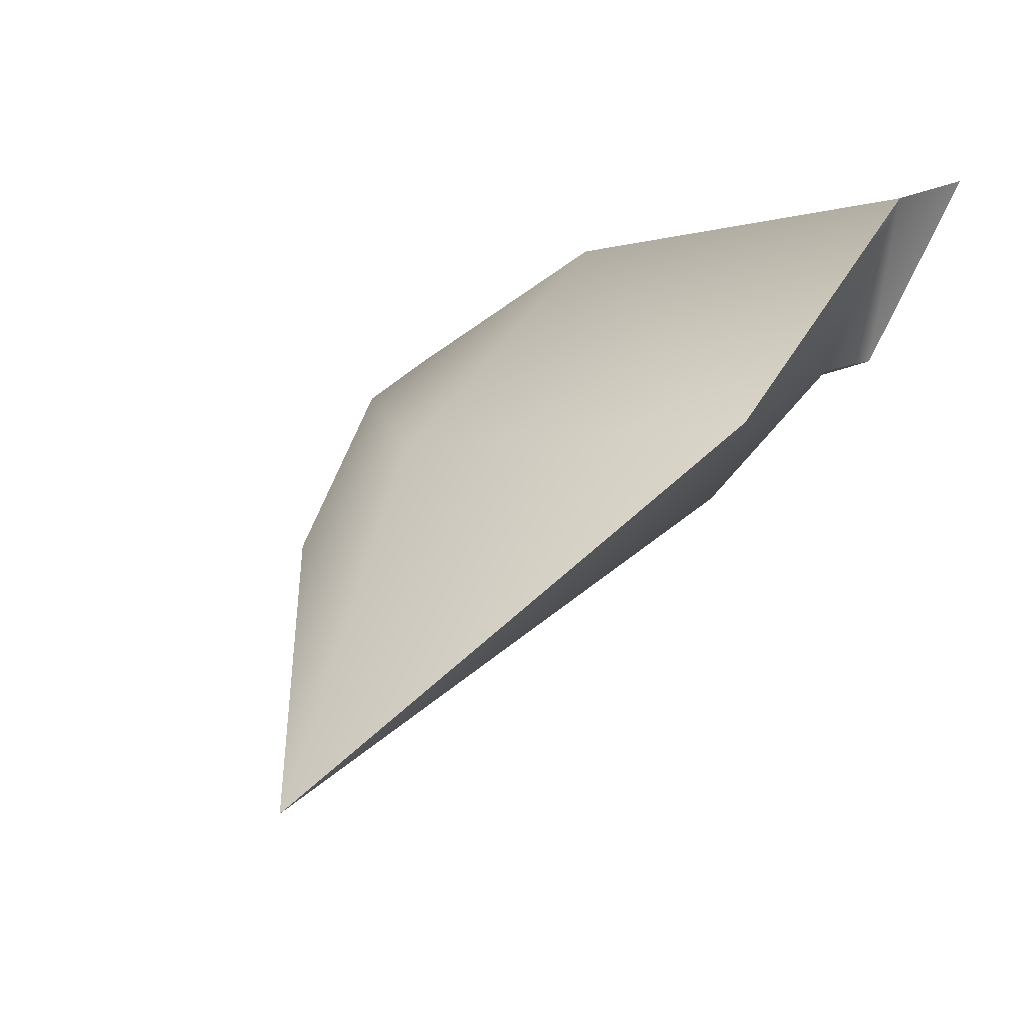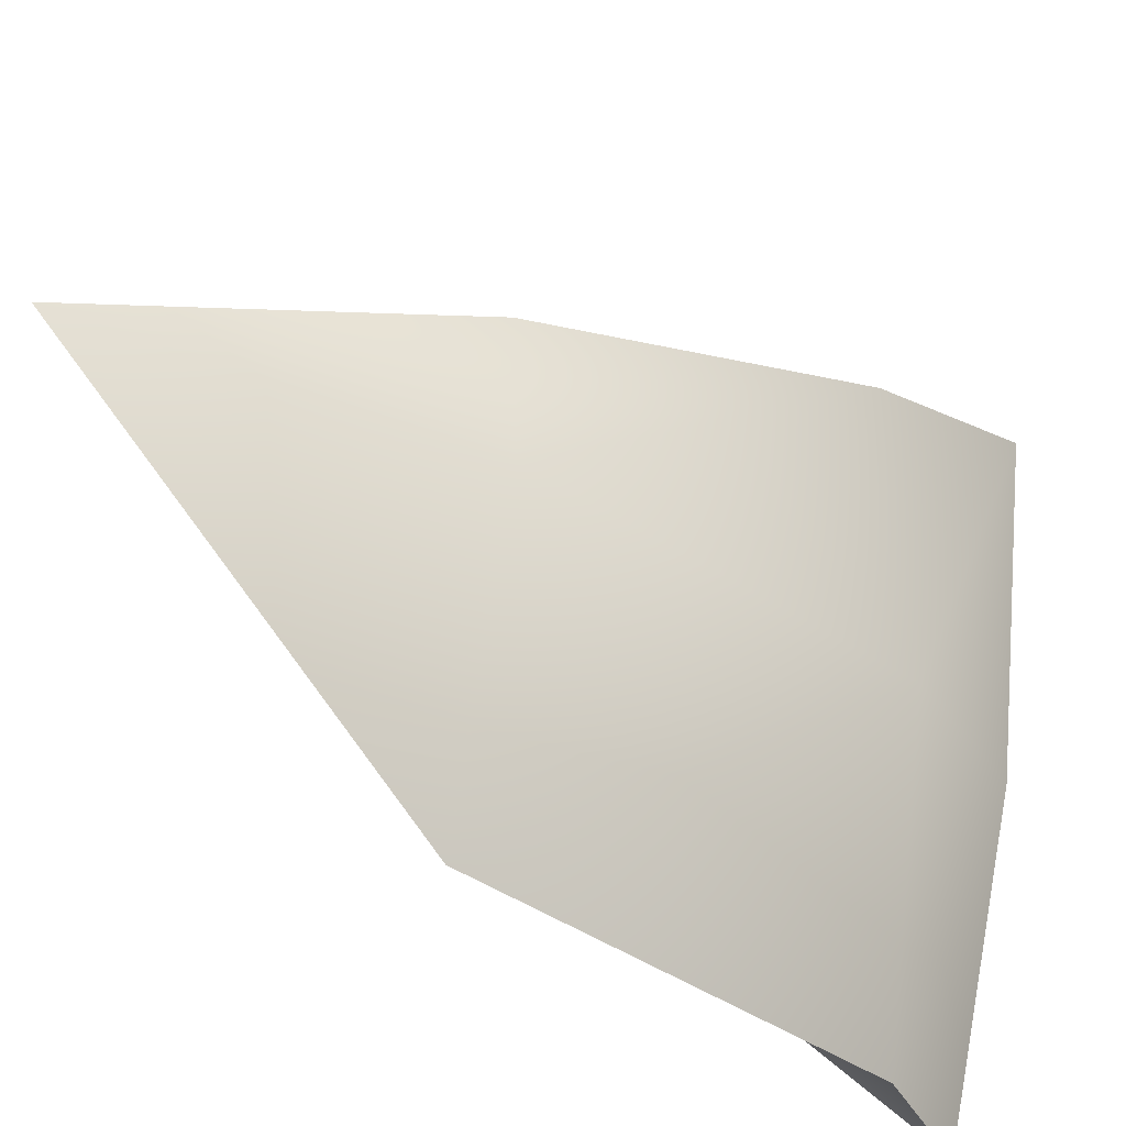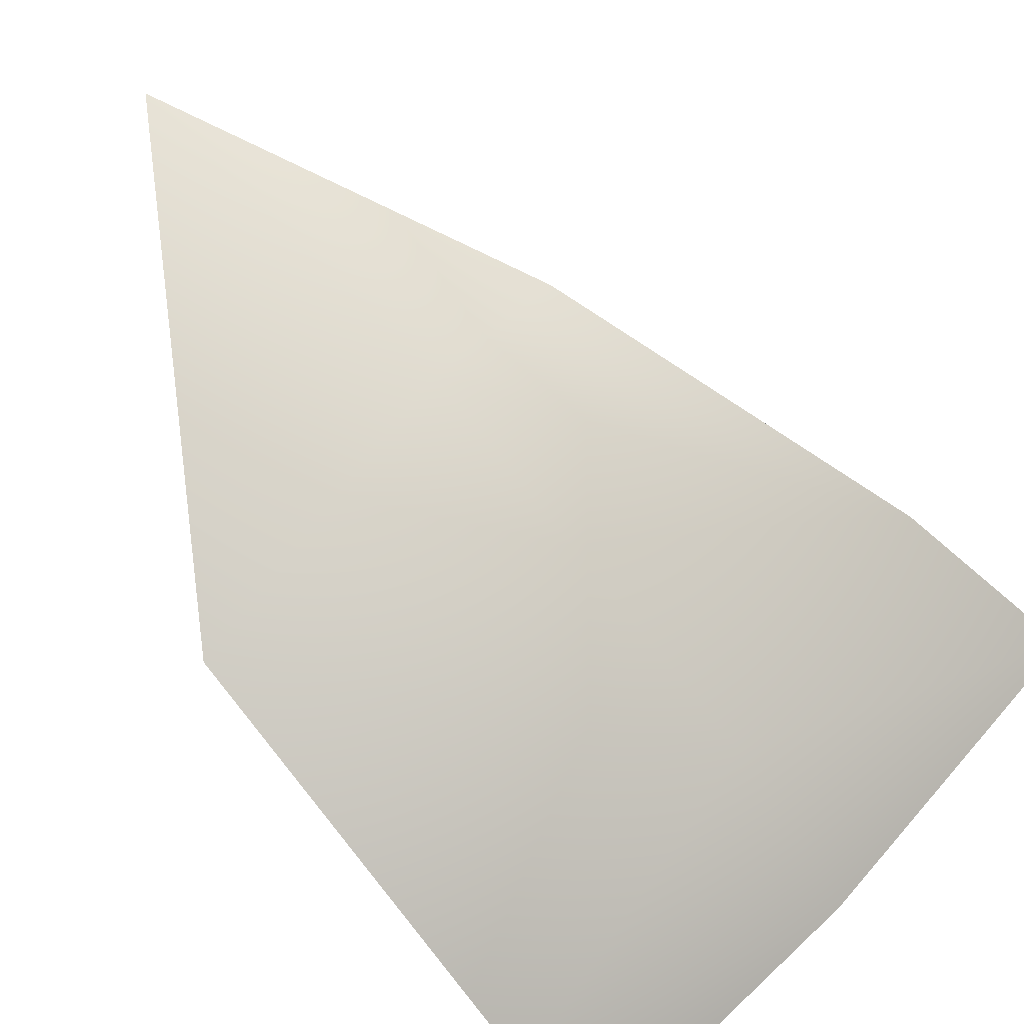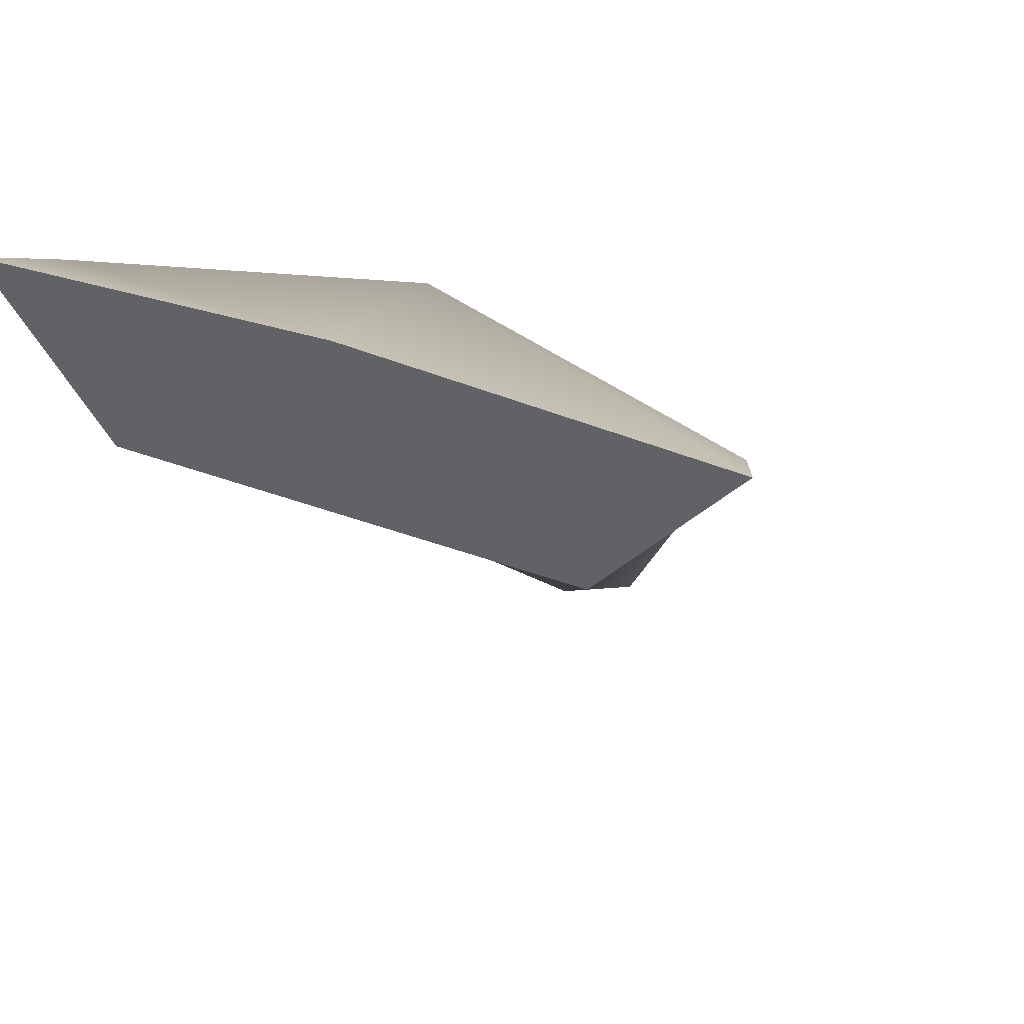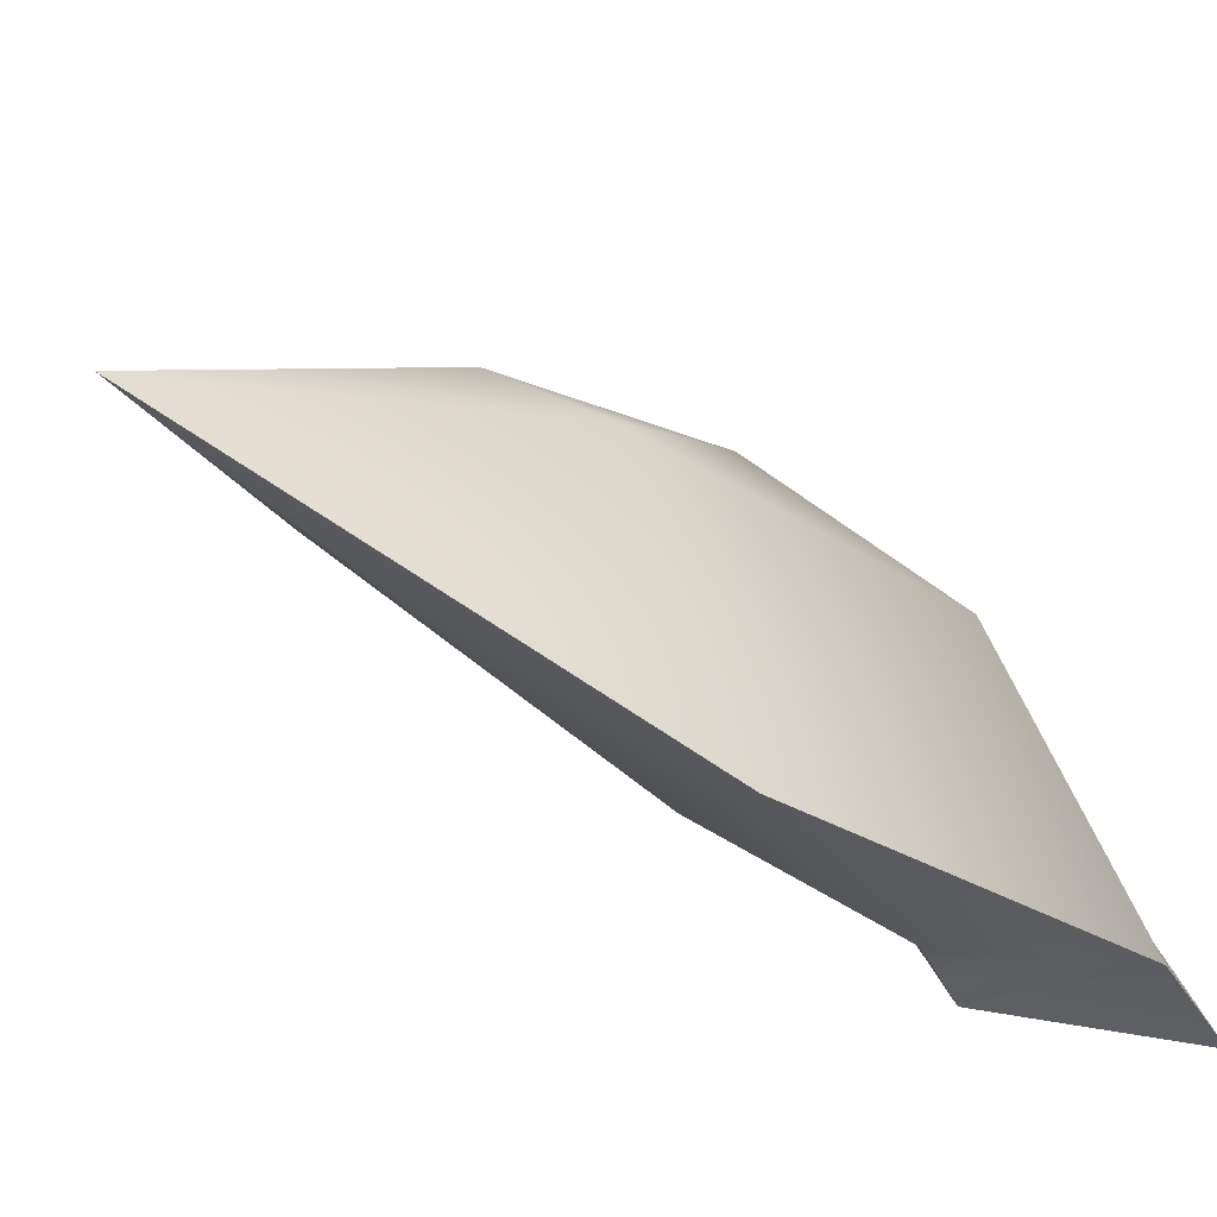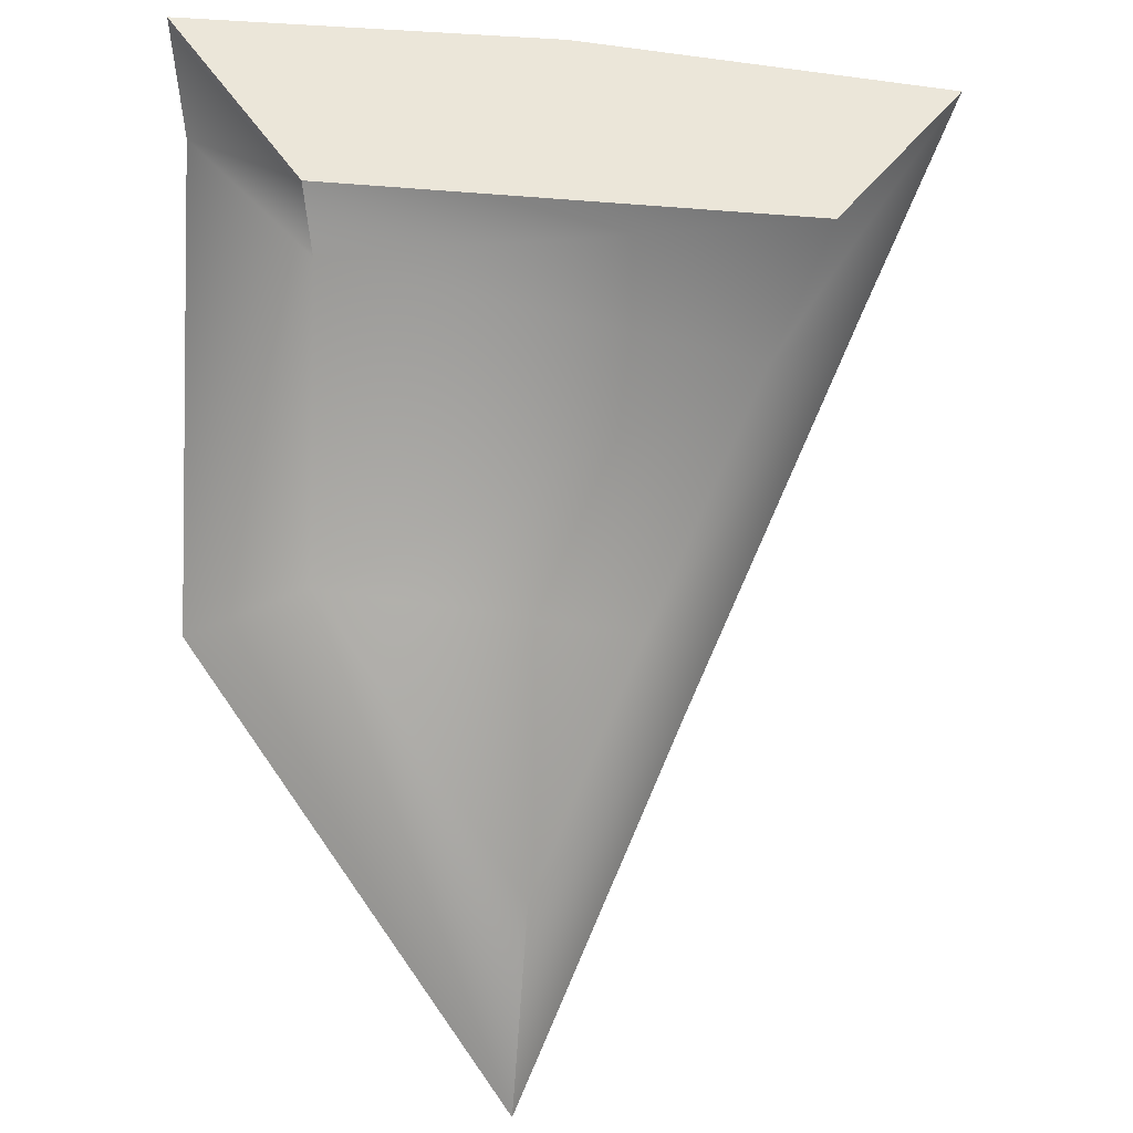
<metadata>
{"format":"obj","ext":"obj","renderer":"f3d","projection":"perspective","resolution":1024,"background":"white","views":[{"elev":-26.9,"azim":-134.0,"up":"+Z"},{"elev":50.0,"azim":-84.0,"up":"+Y"},{"elev":44.9,"azim":-49.6,"up":"+Y"},{"elev":45.2,"azim":34.5,"up":"+Z"},{"elev":29.9,"azim":-116.0,"up":"+Y"},{"elev":-32.4,"azim":-1.9,"up":"+Z"}]}
</metadata>
<code>
g mdlCacheVoidEggShards
v 0.02342 -0.1296 0.2022
v -0.2193 -0.1679 0.1767
v -0.21 -0.1045 0.1362
v -0.009085 0.005379 0.1362
v 0.2758 -0.09067 0.2027
v -0.2092 0.07531 -0.1124
v 0.2202 0.01022 0.1051
v -0.0199 0.182 -0.09568
v 0.0009137 0.255 -0.3543
v 0.1098 0.1603 -0.1131
v 0.07882 0.06957 -0.1088
v 0.007919 0.1449 -0.2578
v -0.127 0.01479 -0.1126
v 0.1506 -0.03985 0.02216
v -0.1269 -0.1157 0.03629
v 0.1868 -0.1105 0.0787
v -0.1328 -0.1588 0.05858
v 0.1098 0.1603 -0.1131
v 0.0009137 0.255 -0.3543
v 0.007919 0.1449 -0.2578
v 0.07882 0.06957 -0.1088
v 0.2202 0.01022 0.1051
v 0.1506 -0.03985 0.02216
v 0.2758 -0.09067 0.2027
v 0.1868 -0.1105 0.0787
v 0.0009137 0.255 -0.3543
v -0.127 0.01479 -0.1126
v 0.007919 0.1449 -0.2578
v -0.2092 0.07531 -0.1124
v -0.1269 -0.1157 0.03629
v -0.21 -0.1045 0.1362
v -0.1328 -0.1588 0.05858
v -0.2193 -0.1679 0.1767
v 0.02342 -0.1296 0.2022
v 0.2758 -0.09067 0.2027
v 0.1868 -0.1105 0.0787
v -0.1328 -0.1588 0.05858
v -0.2193 -0.1679 0.1767
g mdlCacheVoidEggShards_0
f 3 2 1
f 4 3 1
f 4 1 5
f 6 3 4
f 7 4 5
f 8 6 4
f 8 4 7
f 9 6 8
f 10 8 7
f 9 8 10
f 13 12 11
f 13 11 14
f 15 13 14
f 15 14 16
f 17 15 16
f 20 19 18
f 21 20 18
f 21 18 22
f 23 21 22
f 23 22 24
f 25 23 24
f 28 27 26
f 27 29 26
f 27 30 29
f 30 31 29
f 30 32 31
f 32 33 31
f 36 35 34
f 36 34 37
f 37 34 38

</code>
